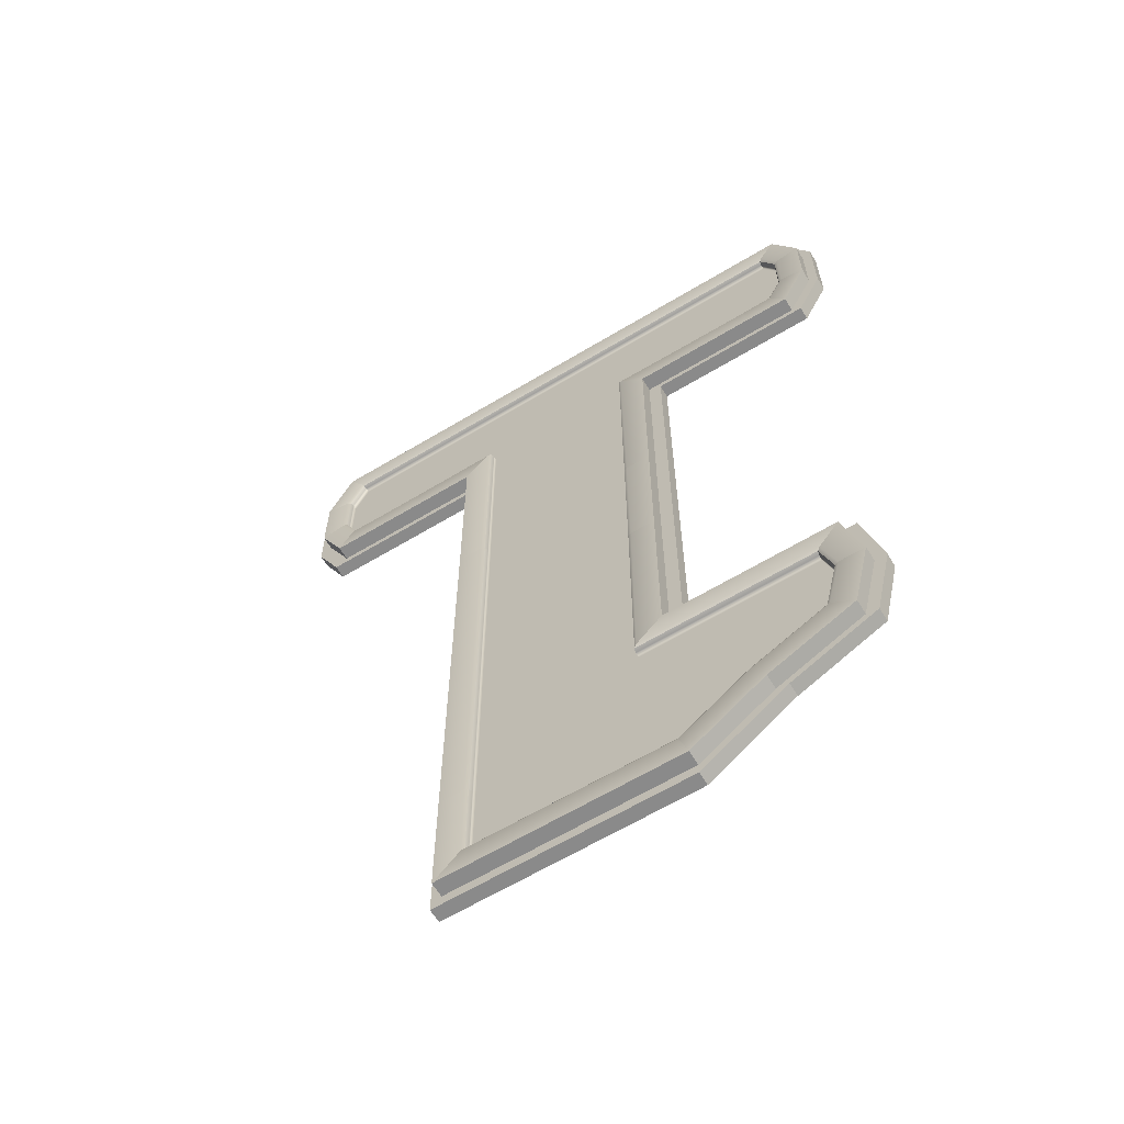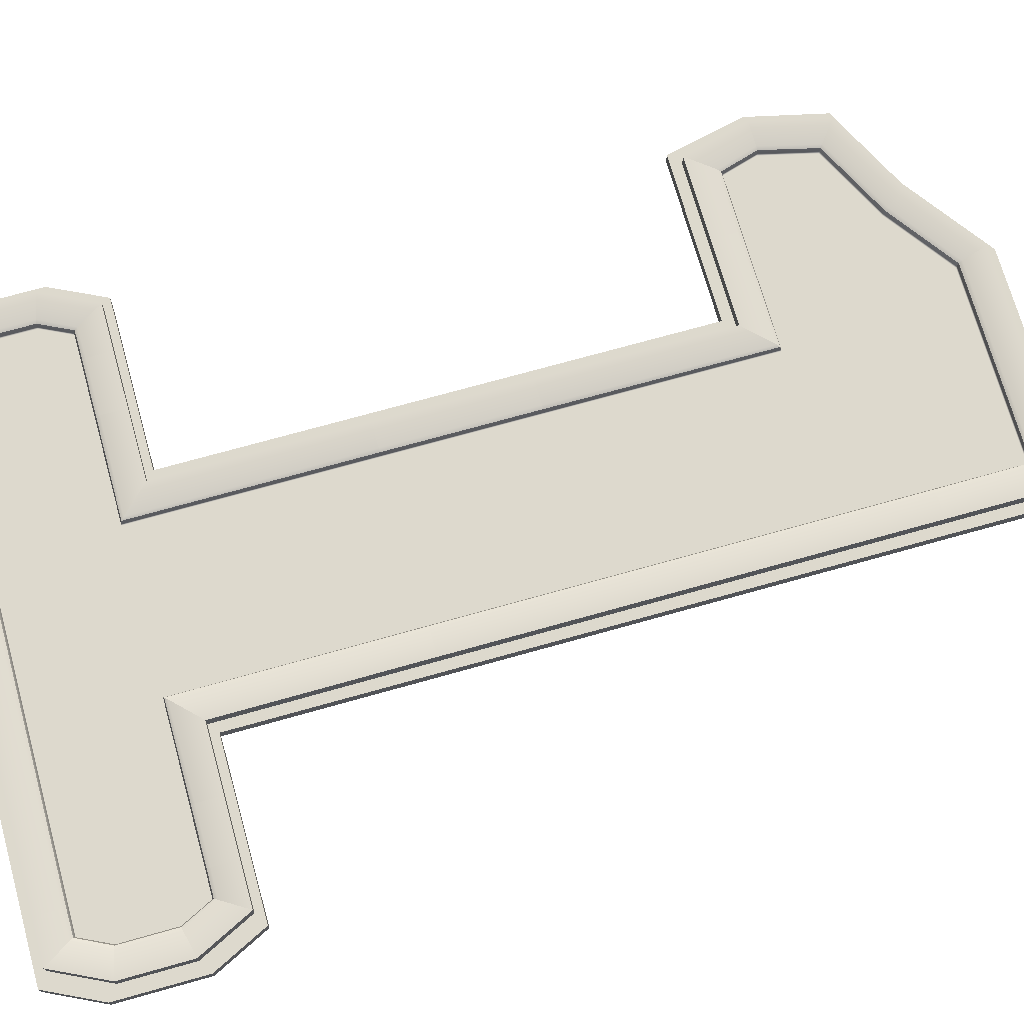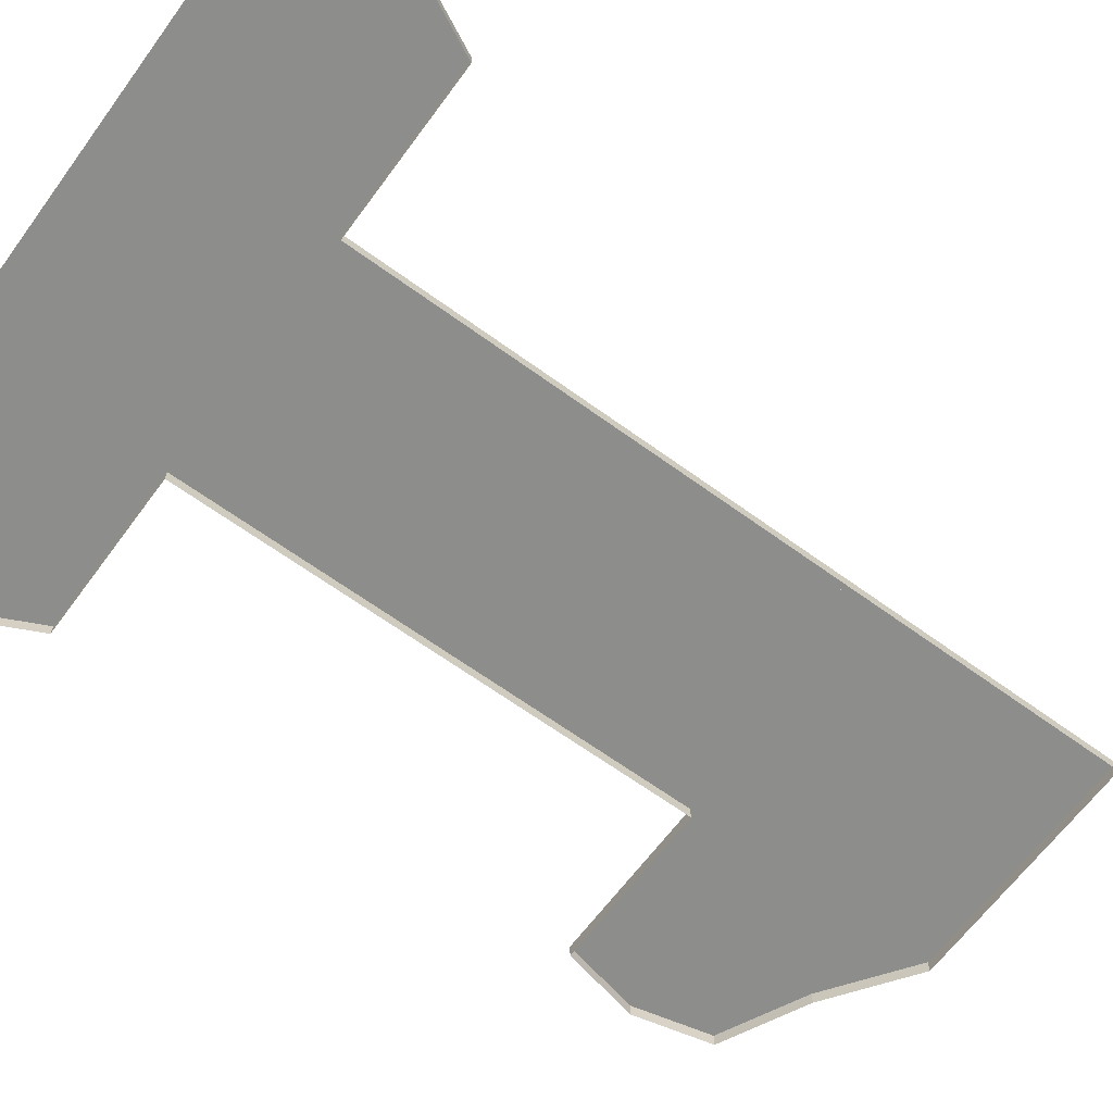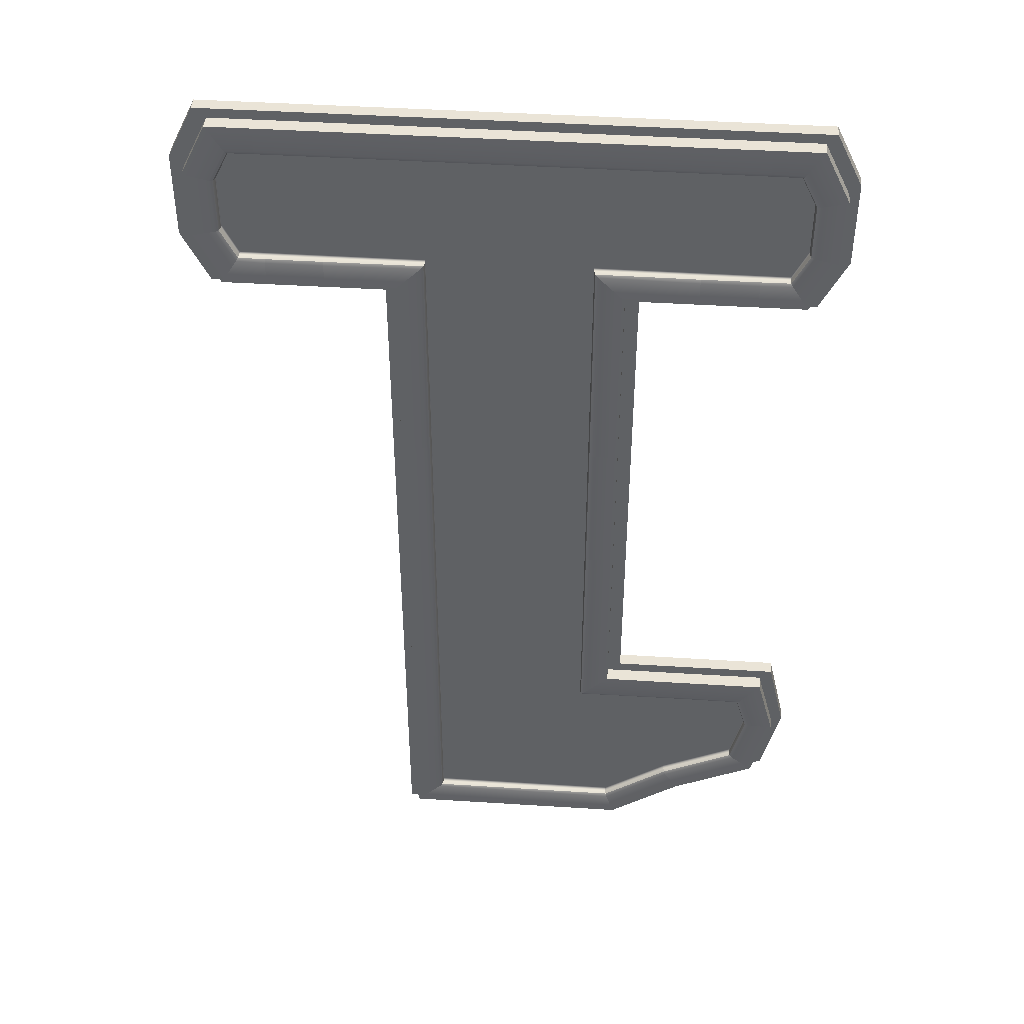
<metadata>
{"format":"obj","ext":"obj","renderer":"f3d","projection":"perspective","resolution":1024,"background":"white","views":[{"elev":-63.5,"azim":-148.7,"up":"+Z"},{"elev":71.9,"azim":74.3,"up":"+Y"},{"elev":-64.5,"azim":53.7,"up":"+Y"},{"elev":43.9,"azim":-175.7,"up":"+Z"}]}
</metadata>
<code>
g default
v -0.1366 0.03524 0.1223
v 0.1407 0.03524 0.1223
v -0.1366 0.03524 -0.06388
v 0.1407 0.03524 -0.06388
v -0.1366 0.03524 -0.3013
v 0.1407 0.03524 -0.2876
v -0.1536 0.03524 -0.5977
v 0.1407 0.03524 -0.5977
v -0.1366 0.03524 0.3765
v 0.1411 0.03524 0.3772
v -0.1536 0.03524 0.599
v 0.1536 0.03524 0.599
v -0.3545 0.03524 0.3765
v -0.3545 0.03524 0.599
v 0.3503 0.03524 0.3772
v 0.3503 0.03524 0.599
v -0.3518 0.03524 -0.3013
v -0.3518 0.03524 -0.4806
v -0.3872 0.03524 0.5318
v -0.3872 0.03524 0.4437
v 0.3831 0.03524 0.4444
v 0.3831 0.03524 0.5318
v -0.2954 0.03524 0.3765
v -0.2251 0.03524 0.3765
v 0.2251 0.03524 0.3772
v 0.2954 0.03524 0.3772
v -0.2251 0.03524 0.599
v -0.2954 0.03524 0.599
v 0.2954 0.03524 0.599
v 0.2251 0.03524 0.599
v -0.2452 0.03524 -0.5328
v -0.2452 0.03524 -0.3013
v -0.3743 0.03524 -0.3855
v 0.1407 0.03524 -0.4495
v -0.09869 0.02236 0.1223
v 0.1028 0.02236 0.1223
v 0.1028 0.02236 -0.06388
v -0.09869 0.02236 -0.06388
v 0.1028 0.02236 -0.2876
v -0.09869 0.02236 -0.3392
v -0.1536 0.02236 -0.4495
v 0.1028 0.02236 -0.4495
v 0.1028 0.02236 -0.5598
v -0.1415 0.02236 -0.5598
v -0.09869 0.02236 0.4144
v 0.1032 0.02236 0.4151
v -0.1366 0.02236 0.4437
v 0.1411 0.02236 0.4444
v -0.2251 0.02236 0.4144
v -0.2251 0.02236 0.4437
v 0.2954 0.02236 0.4151
v 0.2954 0.02236 0.4444
v 0.3452 0.02236 0.4532
v 0.3266 0.02236 0.4151
v -0.2257 0.02236 -0.5001
v -0.2452 0.02236 -0.4116
v -0.3493 0.02236 0.4525
v -0.2954 0.02236 0.4437
v -0.2954 0.02236 0.4144
v -0.3308 0.02236 0.4144
v 0.2251 0.02236 0.4444
v 0.2251 0.02236 0.4151
v -0.2954 0.02236 0.5611
v -0.2954 0.02236 0.5318
v -0.3493 0.02236 0.523
v -0.3308 0.02236 0.5611
v -0.1536 0.02236 0.5611
v -0.1536 0.02236 0.5318
v -0.2251 0.02236 0.5318
v -0.2251 0.02236 0.5611
v 0.1536 0.02236 0.5318
v 0.1536 0.02236 0.5611
v 0.2251 0.02236 0.5611
v 0.2251 0.02236 0.5318
v 0.3452 0.02236 0.523
v 0.2954 0.02236 0.5318
v 0.2954 0.02236 0.5611
v 0.3266 0.02236 0.5611
v -0.3189 0.02236 -0.4545
v -0.3354 0.02236 -0.3855
v -0.2452 0.02236 -0.3392
v -0.3216 0.02236 -0.3392
v 0.1407 0.01691 0.1223
v 0.1407 0.01691 -0.06388
v -0.1366 0.01691 -0.06388
v -0.1366 0.01691 0.1223
v 0.1407 0.01691 -0.2876
v -0.1366 0.01691 -0.3013
v 0.1407 0.01691 -0.4495
v 0.1407 0.01691 -0.5977
v -0.1536 0.01691 -0.5977
v -0.1366 0.01691 0.3765
v 0.1411 0.01691 0.3772
v -0.2251 0.01691 0.3765
v 0.3831 0.01691 0.4444
v 0.3503 0.01691 0.3772
v 0.2954 0.01691 0.3772
v -0.2452 0.01691 -0.5328
v -0.2954 0.01691 0.3765
v -0.3545 0.01691 0.3765
v -0.3872 0.01691 0.4437
v 0.2251 0.01691 0.3772
v -0.3872 0.01691 0.5318
v -0.3545 0.01691 0.599
v -0.2954 0.01691 0.599
v -0.2251 0.01691 0.599
v -0.1536 0.01691 0.599
v 0.1536 0.01691 0.599
v 0.2251 0.01691 0.599
v 0.2954 0.01691 0.599
v 0.3503 0.01691 0.599
v 0.3831 0.01691 0.5318
v -0.3518 0.01691 -0.4806
v -0.3743 0.01691 -0.3855
v -0.3518 0.01691 -0.3013
v -0.2452 0.01691 -0.3013
v 0.1028 0.0288 0.1223
v 0.1047 0.03335 0.1223
v 0.1092 0.03524 0.1223
v 0.1028 0.0288 -0.06388
v 0.1047 0.03335 -0.06388
v 0.1092 0.03524 -0.06388
v -0.09869 0.0288 0.1223
v -0.1006 0.03335 0.1223
v -0.1051 0.03524 0.1223
v -0.09869 0.0288 -0.06388
v -0.1006 0.03335 -0.06388
v -0.1051 0.03524 -0.06388
v 0.1028 0.0288 -0.2876
v 0.1047 0.03335 -0.2876
v 0.1092 0.03524 -0.2876
v -0.09869 0.0288 -0.3392
v -0.1001 0.03341 -0.3378
v -0.1034 0.03524 -0.3344
v 0.1028 0.0288 -0.4495
v 0.1047 0.03335 -0.4495
v 0.1092 0.03524 -0.4495
v 0.1028 0.0288 -0.5598
v 0.1043 0.03344 -0.5613
v 0.1076 0.03524 -0.5647
v -0.1415 0.0288 -0.5598
v -0.1421 0.03336 -0.5616
v -0.1435 0.03524 -0.566
v -0.09869 0.0288 0.4144
v -0.1002 0.03345 0.4129
v -0.1036 0.03524 0.4095
v 0.1032 0.0288 0.4151
v 0.1047 0.03346 0.4136
v 0.1081 0.03524 0.4101
v -0.2251 0.0288 0.4144
v -0.2251 0.03335 0.4125
v -0.2251 0.03524 0.4079
v 0.3452 0.0288 0.4532
v 0.347 0.03335 0.4527
v 0.3515 0.03524 0.4517
v 0.3266 0.0288 0.4151
v 0.3276 0.03336 0.4135
v 0.3301 0.03524 0.4096
v 0.2954 0.0288 0.4151
v 0.2954 0.03335 0.4132
v 0.2954 0.03524 0.4086
v -0.2257 0.0288 -0.5001
v -0.2267 0.03335 -0.5017
v -0.229 0.03524 -0.5057
v -0.2954 0.0288 0.4144
v -0.2954 0.03335 0.4125
v -0.2954 0.03524 0.4079
v -0.3308 0.0288 0.4144
v -0.3318 0.03335 0.4128
v -0.3342 0.03524 0.4089
v -0.3493 0.0288 0.4525
v -0.3512 0.03335 0.452
v -0.3556 0.03524 0.451
v 0.2251 0.0288 0.4151
v 0.2251 0.03335 0.4132
v 0.2251 0.03524 0.4086
v -0.3493 0.0288 0.523
v -0.3512 0.03335 0.5235
v -0.3556 0.03524 0.5245
v -0.3308 0.0288 0.5611
v -0.3318 0.03335 0.5627
v -0.3342 0.03524 0.5666
v -0.2954 0.0288 0.5611
v -0.2954 0.03335 0.563
v -0.2954 0.03524 0.5676
v -0.1536 0.0288 0.5611
v -0.1536 0.03335 0.563
v -0.1536 0.03524 0.5676
v -0.2251 0.0288 0.5611
v -0.2251 0.03335 0.563
v -0.2251 0.03524 0.5676
v 0.1536 0.0288 0.5611
v 0.1536 0.03335 0.563
v 0.1536 0.03524 0.5676
v 0.2251 0.0288 0.5611
v 0.2251 0.03335 0.563
v 0.2251 0.03524 0.5676
v 0.2954 0.0288 0.5611
v 0.2954 0.03335 0.563
v 0.2954 0.03524 0.5676
v 0.3266 0.0288 0.5611
v 0.3276 0.03336 0.5627
v 0.3301 0.03524 0.5666
v 0.3452 0.0288 0.523
v 0.347 0.03335 0.5235
v 0.3515 0.03524 0.5245
v -0.3189 0.0288 -0.4545
v -0.3204 0.03336 -0.4557
v -0.324 0.03524 -0.4585
v -0.3354 0.0288 -0.3855
v -0.3373 0.03335 -0.3855
v -0.3419 0.03524 -0.3855
v -0.3216 0.0288 -0.3392
v -0.3228 0.03338 -0.3377
v -0.3257 0.03524 -0.3341
v -0.2452 0.0288 -0.3392
v -0.2452 0.03335 -0.3373
v -0.2452 0.03524 -0.3328
v -0.1536 0.01691 0.1223
v 0.1536 0.01691 0.1223
v -0.1536 0.01691 -0.06388
v 0.1536 0.01691 -0.06388
v -0.1536 0.01691 -0.2876
v 0.1536 0.01691 -0.2876
v -0.1536 0.01691 -0.6114
v 0.1536 0.01691 -0.6114
v -0.1536 0.01691 0.3668
v 0.1536 0.01691 0.3668
v -0.1536 0.01691 0.6114
v 0.1536 0.01691 0.6114
v -0.3668 0.01691 0.3668
v -0.3668 0.01691 0.6114
v 0.3668 0.01691 0.3668
v 0.3668 0.01691 0.6114
v -0.3668 0.01691 -0.2876
v -0.3668 0.01691 -0.4833
v -0.3996 0.01691 0.5441
v -0.3996 0.01691 0.4341
v 0.3996 0.01691 0.4341
v 0.3996 0.01691 0.5441
v -0.2954 0.01691 0.3668
v -0.2251 0.01691 0.3668
v 0.2251 0.01691 0.3668
v 0.2954 0.01691 0.3668
v -0.2251 0.01691 0.6114
v -0.2954 0.01691 0.6114
v 0.2954 0.01691 0.6114
v 0.2251 0.01691 0.6114
v -0.2602 0.01691 -0.5355
v -0.2602 0.01691 -0.2876
v -0.3894 0.01691 -0.3855
v 0.1536 0.01691 -0.4495
v -0.1157 0.01691 0.1223
v 0.1157 0.01691 0.1223
v 0.1157 0.01691 -0.06388
v -0.1157 0.01691 -0.06388
v 0.1157 0.01691 -0.2876
v -0.1157 0.01691 -0.3255
v 0.1157 0.01691 -0.4495
v 0.1157 0.01691 -0.5735
v -0.1415 0.01691 -0.5735
v -0.1157 0.01691 0.4047
v 0.1157 0.01691 0.4047
v -0.2251 0.01691 0.4047
v 0.2954 0.01691 0.4047
v 0.3617 0.01691 0.4428
v 0.3431 0.01691 0.4047
v -0.2408 0.01691 -0.5029
v -0.3617 0.01691 0.4428
v -0.2954 0.01691 0.4047
v -0.3431 0.01691 0.4047
v 0.2251 0.01691 0.4047
v -0.2954 0.01691 0.5735
v -0.3617 0.01691 0.5354
v -0.3431 0.01691 0.5735
v -0.1536 0.01691 0.5735
v -0.2251 0.01691 0.5735
v 0.1536 0.01691 0.5735
v 0.2251 0.01691 0.5735
v 0.3617 0.01691 0.5354
v 0.2954 0.01691 0.5735
v 0.3431 0.01691 0.5735
v -0.334 0.01691 -0.4572
v -0.3505 0.01691 -0.3855
v -0.2602 0.01691 -0.3255
v -0.3367 0.01691 -0.3255
v -0.1536 0.01691 -0.4495
v -0.1536 0.01691 0.4341
v 0.1536 0.01691 0.4341
v -0.2251 0.01691 0.4341
v 0.2954 0.01691 0.4341
v -0.2602 0.01691 -0.4116
v -0.2954 0.01691 0.4341
v 0.2251 0.01691 0.4341
v -0.2954 0.01691 0.5441
v -0.1536 0.01691 0.5441
v -0.2251 0.01691 0.5441
v 0.1536 0.01691 0.5441
v 0.2251 0.01691 0.5441
v 0.2954 0.01691 0.5441
v 0.1536 0 0.1223
v 0.1536 0 -0.06388
v -0.1536 0 -0.06388
v -0.1536 0 0.1223
v 0.1536 0 -0.2876
v -0.1536 0 -0.2876
v 0.1536 0 -0.4495
v 0.1536 0 -0.6114
v -0.1536 0 -0.6114
v -0.1536 0 0.3668
v 0.1536 0 0.3668
v -0.2251 0 0.3668
v 0.3996 0 0.4341
v 0.3668 0 0.3668
v 0.2954 0 0.3668
v -0.2602 0 -0.5355
v -0.2954 0 0.3668
v -0.3668 0 0.3668
v -0.3996 0 0.4341
v 0.2251 0 0.3668
v -0.3996 0 0.5441
v -0.3668 0 0.6114
v -0.2954 0 0.6114
v -0.2251 0 0.6114
v -0.1536 0 0.6114
v 0.1536 0 0.6114
v 0.2251 0 0.6114
v 0.2954 0 0.6114
v 0.3668 0 0.6114
v 0.3996 0 0.5441
v -0.3668 0 -0.4833
v -0.3894 0 -0.3855
v -0.3668 0 -0.2876
v -0.2602 0 -0.2876
g polySurface3
f 35 36 37 38
f 38 37 39 40
f 41 42 43 44
f 36 35 45 46
f 46 45 47 48
f 49 50 47 45
f 51 52 53 54
f 41 44 55 56
f 57 58 59 60
f 46 48 61 62
f 63 64 65 66
f 67 68 69 70
f 71 68 67 72
f 73 74 71 72
f 75 76 77 78
f 57 65 64 58
f 50 69 68 47
f 47 68 71 48
f 48 71 74 61
f 52 76 75 53
f 49 59 58 50
f 50 58 64 69
f 51 62 61 52
f 52 61 74 76
f 63 70 69 64
f 73 77 76 74
f 56 55 79 80
f 81 56 80 82
f 40 41 56 81
f 40 39 42 41
f 2 4 122 119
f 3 1 125 128
f 4 6 131 122
f 5 3 128 134
f 34 8 140 137
f 8 7 143 140
f 1 9 146 125
f 10 2 119 149
f 9 24 152 146
f 21 15 158 155
f 15 26 161 158
f 7 31 164 143
f 23 13 170 167
f 13 20 173 170
f 25 10 149 176
f 19 14 182 179
f 14 28 185 182
f 27 11 188 191
f 11 12 194 188
f 12 30 197 194
f 29 16 203 200
f 16 22 206 203
f 20 19 179 173
f 22 21 155 206
f 24 23 167 152
f 26 25 176 161
f 28 27 191 185
f 30 29 200 197
f 31 18 209 164
f 18 33 212 209
f 33 17 215 212
f 17 32 218 215
f 32 5 134 218
f 6 34 137 131
f 117 120 37 36
f 126 123 35 38
f 120 129 39 37
f 132 126 38 40
f 135 138 43 42
f 138 141 44 43
f 123 144 45 35
f 147 117 36 46
f 144 150 49 45
f 153 156 54 53
f 156 159 51 54
f 141 162 55 44
f 165 168 60 59
f 168 171 57 60
f 174 147 46 62
f 177 180 66 65
f 180 183 63 66
f 189 186 67 70
f 186 192 72 67
f 192 195 73 72
f 198 201 78 77
f 201 204 75 78
f 171 177 65 57
f 204 153 53 75
f 150 165 59 49
f 159 174 62 51
f 183 189 70 63
f 195 198 77 73
f 162 207 79 55
f 207 210 80 79
f 210 213 82 80
f 213 216 81 82
f 216 132 40 81
f 129 135 42 39
f 4 2 83 84
f 1 3 85 86
f 6 4 84 87
f 3 5 88 85
f 8 34 89 90
f 7 8 90 91
f 9 1 86 92
f 2 10 93 83
f 24 9 92 94
f 15 21 95 96
f 26 15 96 97
f 31 7 91 98
f 13 23 99 100
f 20 13 100 101
f 10 25 102 93
f 14 19 103 104
f 28 14 104 105
f 11 27 106 107
f 12 11 107 108
f 30 12 108 109
f 16 29 110 111
f 22 16 111 112
f 19 20 101 103
f 21 22 112 95
f 23 24 94 99
f 25 26 97 102
f 27 28 105 106
f 29 30 109 110
f 18 31 98 113
f 33 18 113 114
f 17 33 114 115
f 32 17 115 116
f 5 32 116 88
f 34 6 87 89
f 119 118 148 149
f 118 117 147 148
f 117 118 121 120
f 118 119 122 121
f 120 121 130 129
f 121 122 131 130
f 125 124 127 128
f 124 123 126 127
f 123 124 145 144
f 124 125 146 145
f 128 127 133 134
f 127 126 132 133
f 129 130 136 135
f 130 131 137 136
f 134 133 217 218
f 133 132 216 217
f 135 136 139 138
f 136 137 140 139
f 138 139 142 141
f 139 140 143 142
f 141 142 163 162
f 142 143 164 163
f 144 145 151 150
f 145 146 152 151
f 149 148 175 176
f 148 147 174 175
f 150 151 166 165
f 151 152 167 166
f 155 154 205 206
f 154 153 204 205
f 153 154 157 156
f 154 155 158 157
f 156 157 160 159
f 157 158 161 160
f 159 160 175 174
f 160 161 176 175
f 162 163 208 207
f 163 164 209 208
f 165 166 169 168
f 166 167 170 169
f 168 169 172 171
f 169 170 173 172
f 171 172 178 177
f 172 173 179 178
f 177 178 181 180
f 178 179 182 181
f 180 181 184 183
f 181 182 185 184
f 183 184 190 189
f 184 185 191 190
f 188 187 190 191
f 187 186 189 190
f 186 187 193 192
f 187 188 194 193
f 192 193 196 195
f 193 194 197 196
f 195 196 199 198
f 196 197 200 199
f 198 199 202 201
f 199 200 203 202
f 201 202 205 204
f 202 203 206 205
f 207 208 211 210
f 208 209 212 211
f 210 211 214 213
f 211 212 215 214
f 213 214 217 216
f 214 215 218 217
f 253 254 255 256
f 256 255 257 258
f 287 259 260 261
f 254 253 262 263
f 263 262 288 289
f 264 290 288 262
f 265 291 266 267
f 287 261 268 292
f 269 293 270 271
f 263 289 294 272
f 273 295 274 275
f 276 296 297 277
f 298 296 276 278
f 279 299 298 278
f 280 300 281 282
f 269 274 295 293
f 290 297 296 288
f 288 296 298 289
f 289 298 299 294
f 291 300 280 266
f 264 270 293 290
f 290 293 295 297
f 265 272 294 291
f 291 294 299 300
f 273 277 297 295
f 279 281 300 299
f 292 268 283 284
f 285 292 284 286
f 258 287 292 285
f 258 257 259 287
f 220 222 255 254
f 221 219 253 256
f 222 224 257 255
f 223 221 256 258
f 252 226 260 259
f 226 225 261 260
f 219 227 262 253
f 228 220 254 263
f 227 242 264 262
f 239 233 267 266
f 233 244 265 267
f 225 249 268 261
f 241 231 271 270
f 231 238 269 271
f 243 228 263 272
f 237 232 275 274
f 232 246 273 275
f 245 229 276 277
f 229 230 278 276
f 230 248 279 278
f 247 234 282 281
f 234 240 280 282
f 238 237 274 269
f 240 239 266 280
f 242 241 270 264
f 244 243 272 265
f 246 245 277 273
f 248 247 281 279
f 249 236 283 268
f 236 251 284 283
f 251 235 286 284
f 235 250 285 286
f 250 223 258 285
f 224 252 259 257
f 222 220 301 302
f 219 221 303 304
f 224 222 302 305
f 221 223 306 303
f 226 252 307 308
f 225 226 308 309
f 227 219 304 310
f 220 228 311 301
f 242 227 310 312
f 233 239 313 314
f 244 233 314 315
f 249 225 309 316
f 231 241 317 318
f 238 231 318 319
f 228 243 320 311
f 232 237 321 322
f 246 232 322 323
f 229 245 324 325
f 230 229 325 326
f 248 230 326 327
f 234 247 328 329
f 240 234 329 330
f 237 238 319 321
f 239 240 330 313
f 241 242 312 317
f 243 244 315 320
f 245 246 323 324
f 247 248 327 328
f 236 249 316 331
f 251 236 331 332
f 235 251 332 333
f 250 235 333 334
f 223 250 334 306
f 252 224 305 307

</code>
